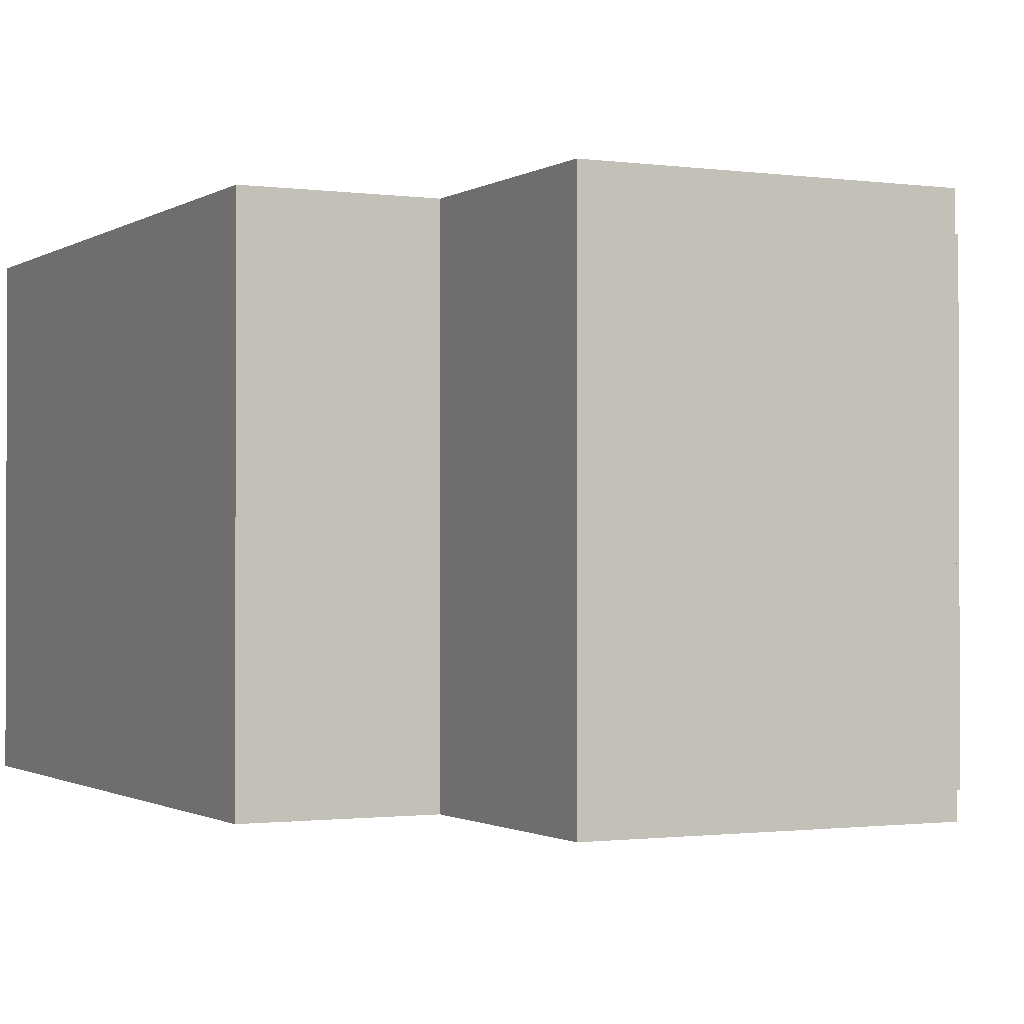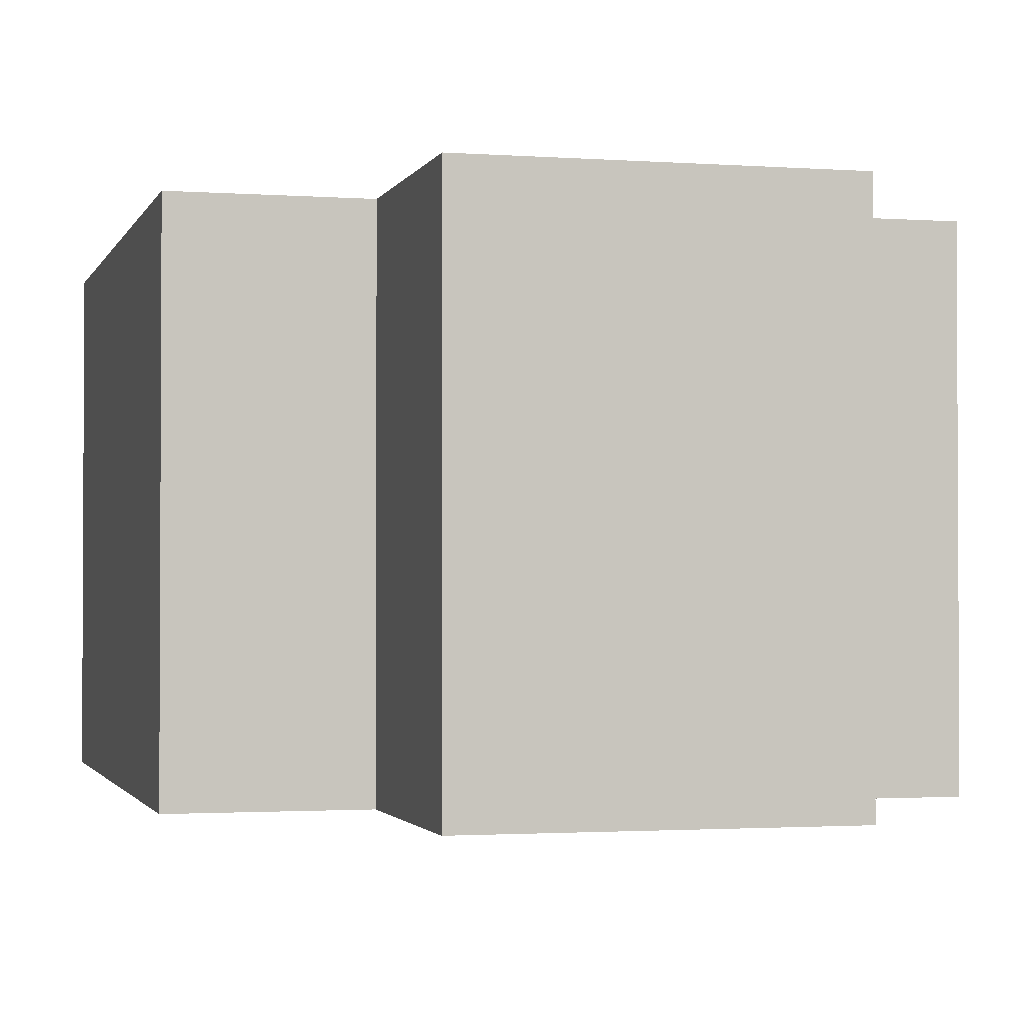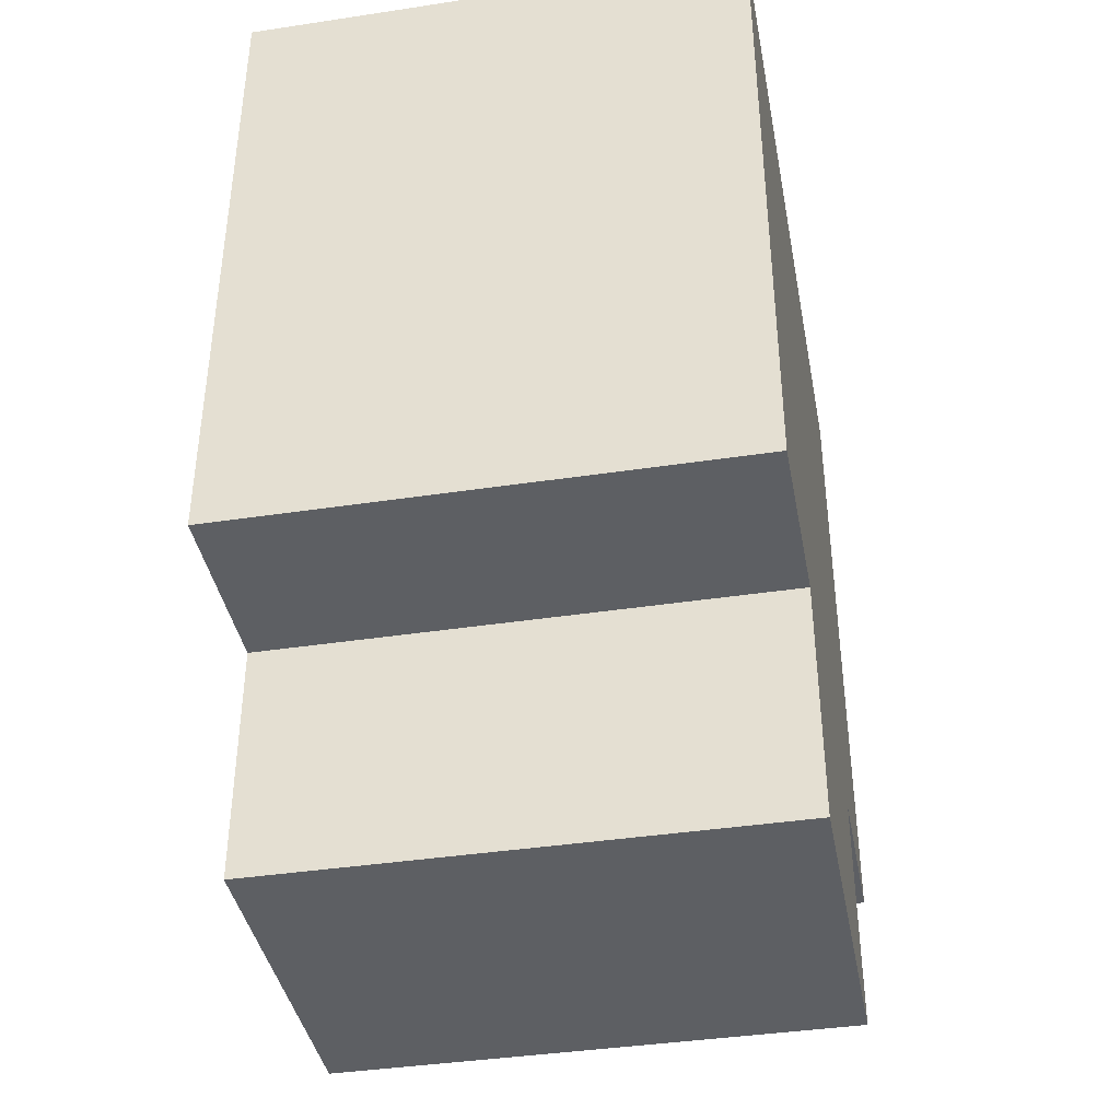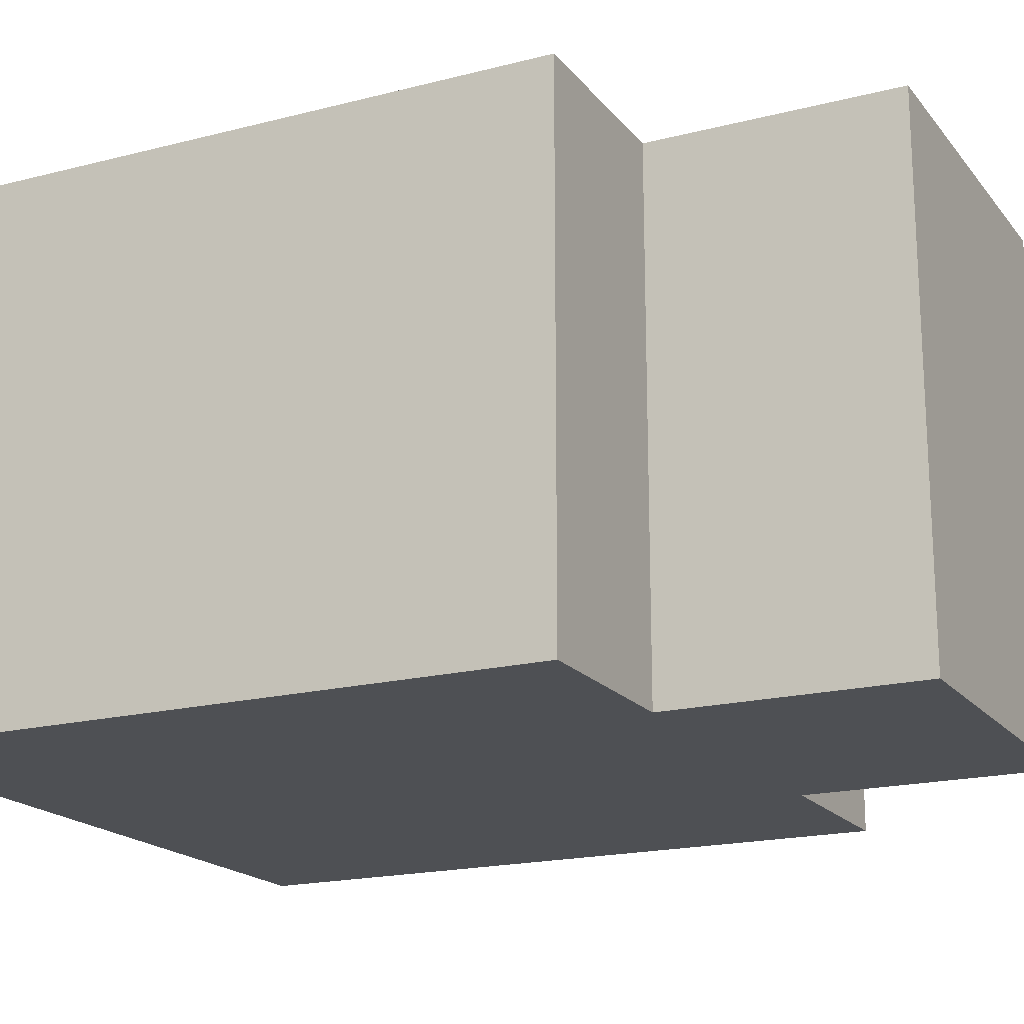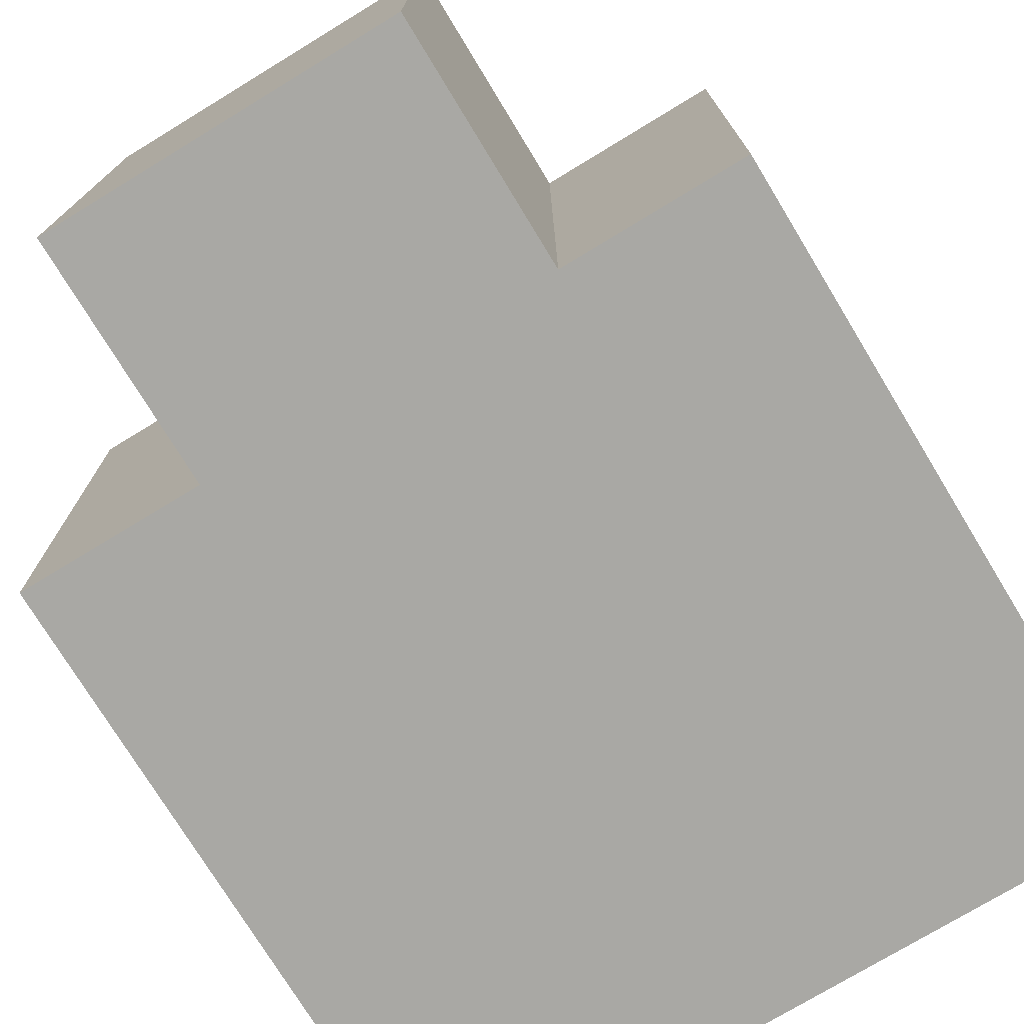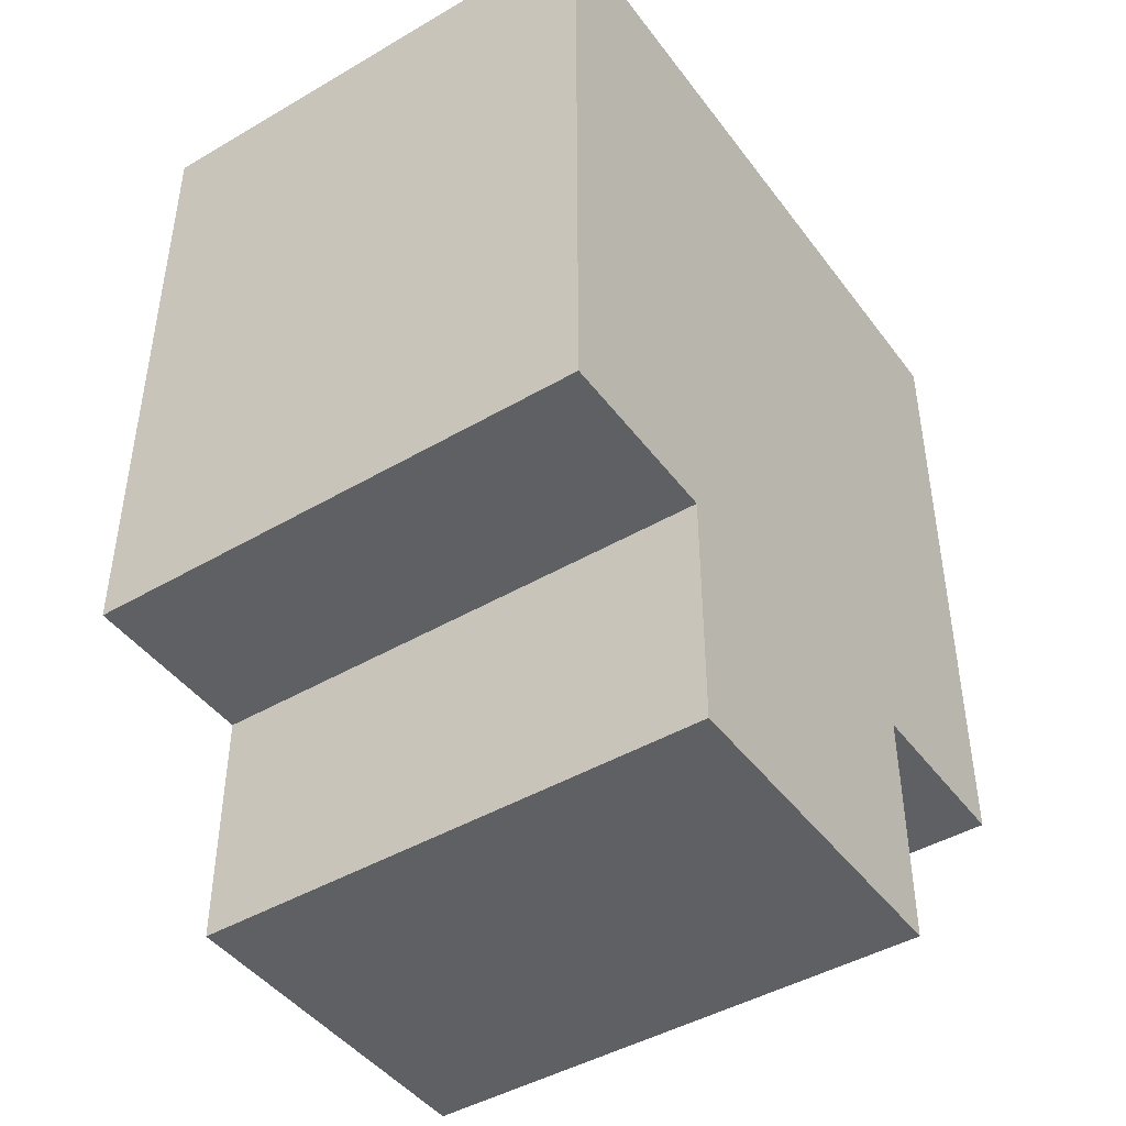
<metadata>
{"format":"obj","ext":"obj","renderer":"f3d","projection":"perspective","resolution":1024,"background":"white","views":[{"elev":-1.1,"azim":153.4,"up":"+Y"},{"elev":-1.7,"azim":165.3,"up":"+Y"},{"elev":-39.9,"azim":100.6,"up":"+Z"},{"elev":-18.6,"azim":116.3,"up":"+Y"},{"elev":-75.0,"azim":-148.7,"up":"+Y"},{"elev":-44.7,"azim":124.2,"up":"+Z"}]}
</metadata>
<code>
g default
v -95.16 0.000775 -188.6
v -95.16 80.31 -188.6
v 90.12 80.31 -188.6
v 90.12 0.000775 -188.6
v -95.16 259.6 -188.6
v 90.12 259.6 -188.6
v -95.16 0.00087 -338.6
v -95.16 80.31 -338.6
v 90.12 80.31 -338.6
v 90.12 0.00087 -338.6
v -95.16 259.6 -338.6
v 90.12 259.6 -338.6
v 90.12 80.31 -168.9
v 90.12 0.000775 -168.9
v 90.12 259.6 -168.9
v -95.16 259.6 -168.9
v -95.16 0.000775 -168.9
v -95.16 80.31 -168.9
g FY_acc_ascenseur
f 9 12 11
f 10 9 8
f 8 7 10
f 9 11 8
f 3 6 12
f 12 9 3
f 6 5 11
f 11 12 6
f 4 3 9
f 9 10 4
f 2 1 7
f 7 8 2
f 1 4 10
f 10 7 1
f 5 2 8
f 8 11 5
f 4 13 3
f 13 4 14
f 3 15 6
f 15 3 13
f 6 16 5
f 16 6 15
f 2 17 1
f 17 2 18
f 1 14 4
f 14 1 17
f 5 18 2
f 18 5 16
g default
v -100.7 -0.2174 -163.9
v 93.84 -0.2168 -163.9
v -100.7 -0.2173 -174.6
v 93.84 -0.2168 -174.6
v -100.7 264.3 -163.9
v 93.84 264.3 -163.9
v -100.7 264.3 -174.6
v 93.84 264.3 -174.6
v 93.84 -0.2168 -174.6
v 93.84 264.3 -174.6
g FY_acc_ascenseur_porte
f 19 20 24
f 24 23 19
f 22 21 25
f 25 26 22
f 21 19 23
f 23 25 21
f 27 28 24
f 24 20 27
g default
v 223.7 208.2 -20.05
v 216.1 205.3 -10.8
v 223.7 205.3 -15.16
v 216.7 208.2 -16.02
v 213.6 216.8 -14.28
v 223.7 185.8 -0.004772
v 211.7 208.2 -11.57
v 206.2 208.2 -3.58
v 203.7 216.8 -0.005153
v 208.6 205.3 -0.005153
v 206.4 208.2 3.819
v 211.6 208.2 11.31
v 213.6 216.8 14.27
v 216.1 205.3 10.79
v 216.8 208.2 16.06
v 223.7 208.2 20.04
v 223.7 205.3 15.15
v 223.7 172.7 -0.005153
v 216.7 186.9 -9.994
v 223.7 186.9 -14.03
v 213.6 202.3 -14.28
v 223.7 202.3 -20.05
v 211.6 205.3 -17.08
v 223.7 205.3 -23.98
v 209.7 186.9 -0.005153
v 203.7 202.3 -0.005153
v 199.8 205.3 -0.005153
v 216.7 186.9 9.984
v 213.6 202.3 14.27
v 211.6 205.3 17.07
v 223.7 186.9 14.02
v 223.7 202.3 20.04
v 223.7 205.3 23.97
g FY_acc_sas_B_AppliqueMurale
f 29 30 31
f 32 33 30
f 31 30 34
f 33 35 30
f 36 37 38
f 30 38 34
f 37 39 38
f 40 41 42
f 38 42 34
f 41 43 42
f 43 44 45
f 42 45 34
f 38 39 42
f 30 35 38
f 42 43 45
f 39 40 42
f 35 36 38
f 29 32 30
f 46 47 48
f 48 49 50
f 48 47 49
f 50 51 52
f 50 49 51
f 52 51 32
f 32 51 33
f 46 53 47
f 47 54 49
f 47 53 54
f 49 55 51
f 49 54 55
f 51 55 36
f 36 55 37
f 46 56 53
f 53 57 54
f 53 56 57
f 54 58 55
f 54 57 58
f 39 58 40
f 40 58 41
f 46 59 56
f 56 60 57
f 56 59 60
f 57 61 58
f 57 60 61
f 58 61 43
f 43 61 44
f 55 39 37
f 51 35 33
f 58 43 41
f 55 58 39
f 51 36 35
f 52 32 29
g default
v 90.12 0.000691 -149.1
v 90.12 80.31 -168.9
v 90.12 80.31 -149.1
v 90.12 0.000787 -168.9
v 90.12 259.6 -168.9
v 90.12 259.6 -149.1
v -95.16 259.6 -168.9
v -95.16 259.6 -149.1
v -95.16 80.31 -149.1
v -95.16 0.000787 -168.9
v -95.16 0.000691 -149.1
v -95.16 80.31 -168.9
v 223.7 291.3 -149.1
v 223.7 110.4 168.2
v 223.7 291.3 168.2
v 223.7 110.4 -149.1
v 123 0.000668 168.2
v -124.3 0.000668 168.2
v 162.6 110.4 -149.1
v 162.6 100.8 -149.1
v 168.1 0.000787 -149.1
v 172.8 100.8 -149.1
v -223.6 291.3 -149.1
v -223.6 110.4 -149.1
v -163.6 110.4 -149.1
v -163.6 100.8 -149.1
v -168.9 0.000787 -149.1
v -173.7 100.8 -149.1
v 162.6 110.4 168.2
v 162.6 100.8 168.2
v 168.1 0.000763 168.2
v 172.8 100.8 168.2
v 172.8 16.66 168.2
v 172.8 16.66 -149.1
v 168.1 16.66 168.2
v 168.1 16.66 -149.1
v -223.6 291.3 168.2
v -223.6 110.4 168.2
v -163.6 110.4 168.2
v -163.6 100.8 168.2
v -168.9 0.000763 168.2
v -173.7 100.8 168.2
v -173.7 16.65 168.2
v -173.7 16.65 -149.1
v -168.9 16.65 168.2
v -168.9 16.65 -149.1
v 148.5 0.000572 167.9
v -151.5 0.000572 167.9
v -151.5 187.8 167.9
v 148.5 187.8 167.9
v -68.14 281.7 168.2
v 136.3 225.2 167.9
v -143.4 217.4 167.9
v -124 245.6 168.2
v 119.8 248.7 168.2
v 92.23 273.8 168.2
v -95.9 273.6 168.2
v 65.52 281.7 168.2
g FY_acc_sas_B
f 63 62 64
f 62 63 65
f 66 64 67
f 64 66 63
f 68 67 69
f 67 68 66
f 71 70 72
f 70 71 73
f 65 72 62
f 72 65 71
f 73 69 70
f 69 73 68
f 75 76 77
f 74 77 76
f 95 94 83
f 93 83 94
f 91 81 93
f 83 93 81
f 90 80 91
f 81 91 80
f 75 77 90
f 80 90 77
f 94 95 96
f 97 96 95
f 82 92 97
f 96 97 92
f 85 98 99
f 98 85 84
f 89 104 105
f 104 89 103
f 103 87 101
f 87 103 89
f 101 86 100
f 86 101 87
f 100 85 99
f 85 100 86
f 106 105 104
f 105 106 107
f 107 102 88
f 102 107 106
f 78 72 79
f 88 79 72
f 108 92 82
f 109 79 88
f 62 78 82
f 72 78 62
f 97 62 82
f 97 64 62
f 95 83 97
f 83 81 97
f 81 64 97
f 80 64 81
f 77 74 80
f 80 67 64
f 80 74 67
f 72 107 88
f 107 89 105
f 87 89 107
f 70 107 72
f 70 87 107
f 70 86 87
f 86 84 85
f 70 69 86
f 69 84 86
f 74 84 67
f 84 69 67
f 96 93 94
f 96 91 93
f 90 111 75
f 104 103 106
f 106 103 101
f 99 98 110
f 108 96 92
f 101 109 106
f 91 96 108
f 78 108 82
f 106 109 102
f 102 109 88
f 100 109 101
f 90 108 111
f 91 108 90
f 116 76 113
f 110 109 100
f 99 110 100
f 98 112 118
f 76 111 113
f 75 111 76
f 98 114 110
f 98 115 114
f 117 76 116
f 119 76 117
f 98 118 115
f 112 76 119
f 76 112 98
f 74 76 98
f 98 84 74
g default
v -95.16 0.000558 -149.1
v 123 0.000528 168.2
v -124.3 0.000528 168.2
v -168.9 0.000653 -149.1
v 168.1 0.000623 168.2
v 148.5 0.000432 167.9
v 168.1 0.000653 -149.1
v -151.5 0.000432 167.9
v 90.12 0.000558 -149.1
v -168.9 0.000623 168.2
v -95.16 0.000653 -168.9
v 90.12 0.000653 -168.9
v -95.16 0.000664 -188.6
v 90.12 0.000664 -188.6
v 90.12 0.000769 -338.6
v -95.16 0.000769 -338.6
g FY_acc_sas_B_col
f 120 121 122
f 122 123 120
f 124 125 126
f 122 127 123
f 121 128 126
f 121 120 128
f 125 121 126
f 127 129 123
f 130 131 128
f 128 120 130
f 132 134 133
f 134 132 135
f 132 133 131
f 131 130 132
g default
v -117.7 -21 -150.8
v 114.3 -21 -150.8
v -117.7 -21 -350.8
v 114.3 -21 -350.8
v -117.7 321 -150.8
v 114.3 321 -150.8
v -117.7 321 -350.8
v 114.3 321 -350.8
g initialShadingGroup cluster_asc_sas_b
f 136 138 139
f 139 137 136
f 140 141 143
f 143 142 140
f 136 137 141
f 141 140 136
f 137 139 143
f 143 141 137
f 139 138 142
f 142 143 139
f 138 136 140
f 140 142 138
g default
v -238.4 -21 257.1
v 234.9 -21 257.1
v -238.4 -21 -189.3
v 234.9 -21 -189.3
v -238.4 321 257.1
v 234.9 321 257.1
v -238.4 321 -189.3
v 234.9 321 -189.3
g initialShadingGroup cluster_sas_b
f 144 146 147
f 147 145 144
f 148 149 151
f 151 150 148
f 144 145 149
f 149 148 144
f 145 147 151
f 151 149 145
f 147 146 150
f 150 151 147
f 146 144 148
f 148 150 146
g default
v -96.99 0 -169.2
v 93.49 0 -169.2
v -96.99 300 -169.2
v 93.49 300 -169.2
g initialShadingGroup portal_asc
f 152 153 155
f 155 154 152
g default
v -158.9 -2e-06 176
v 155.4 -2e-06 176
v -158.9 300 176
v 155.4 300 176
g initialShadingGroup portal_ext
f 156 157 159
f 159 158 156

</code>
